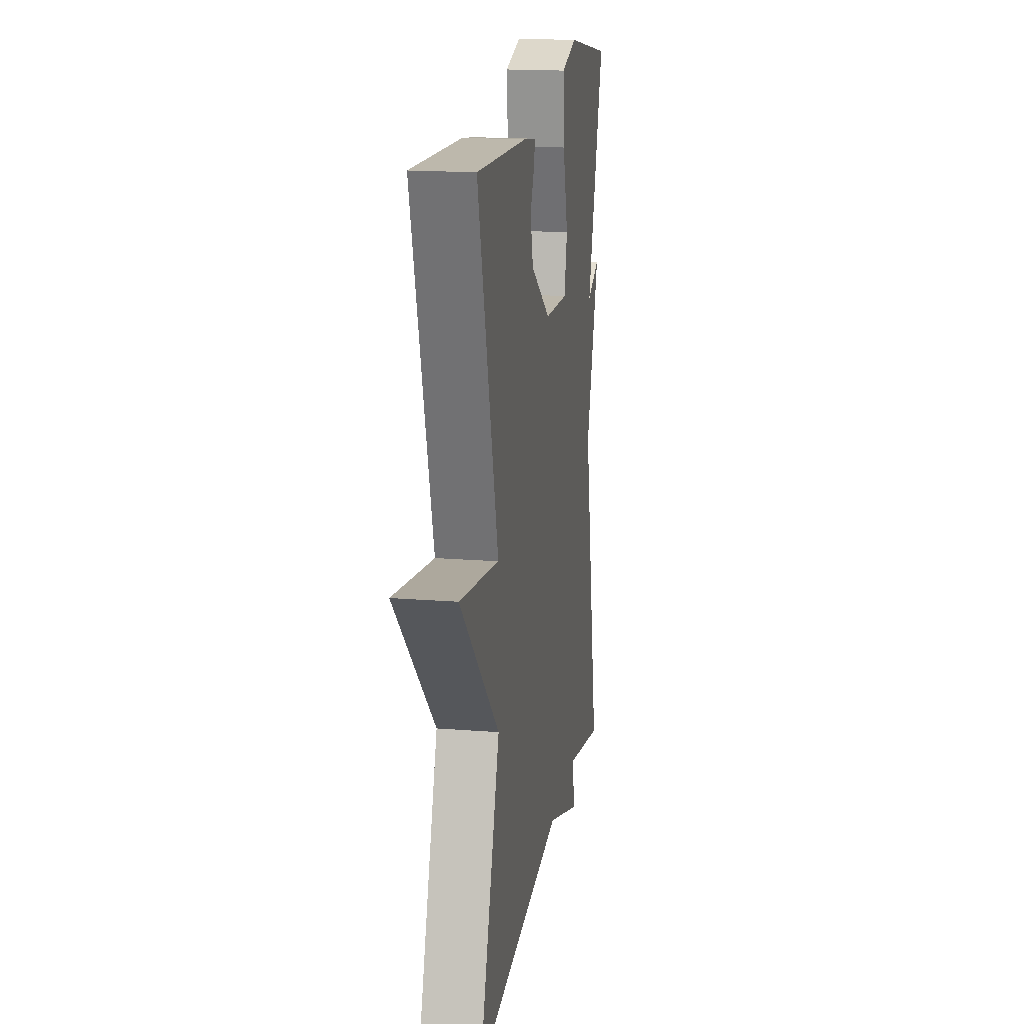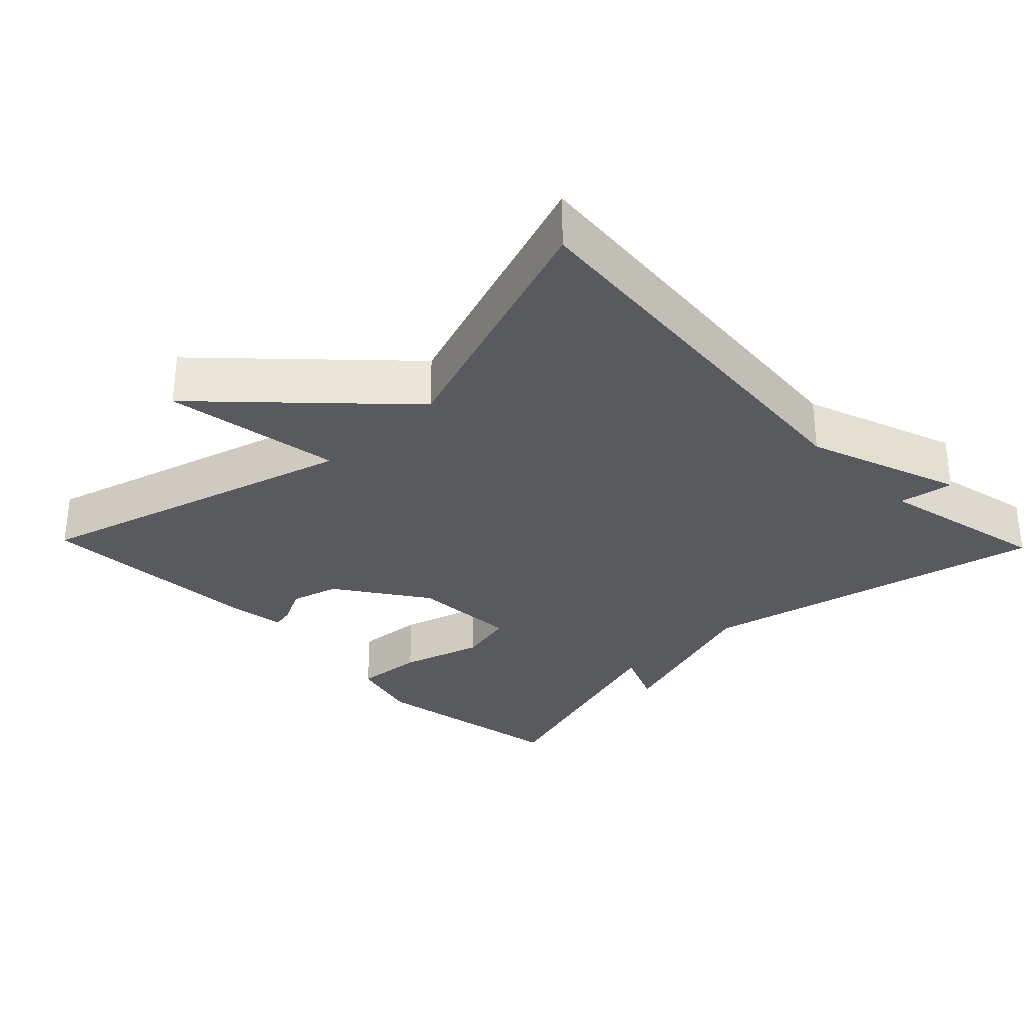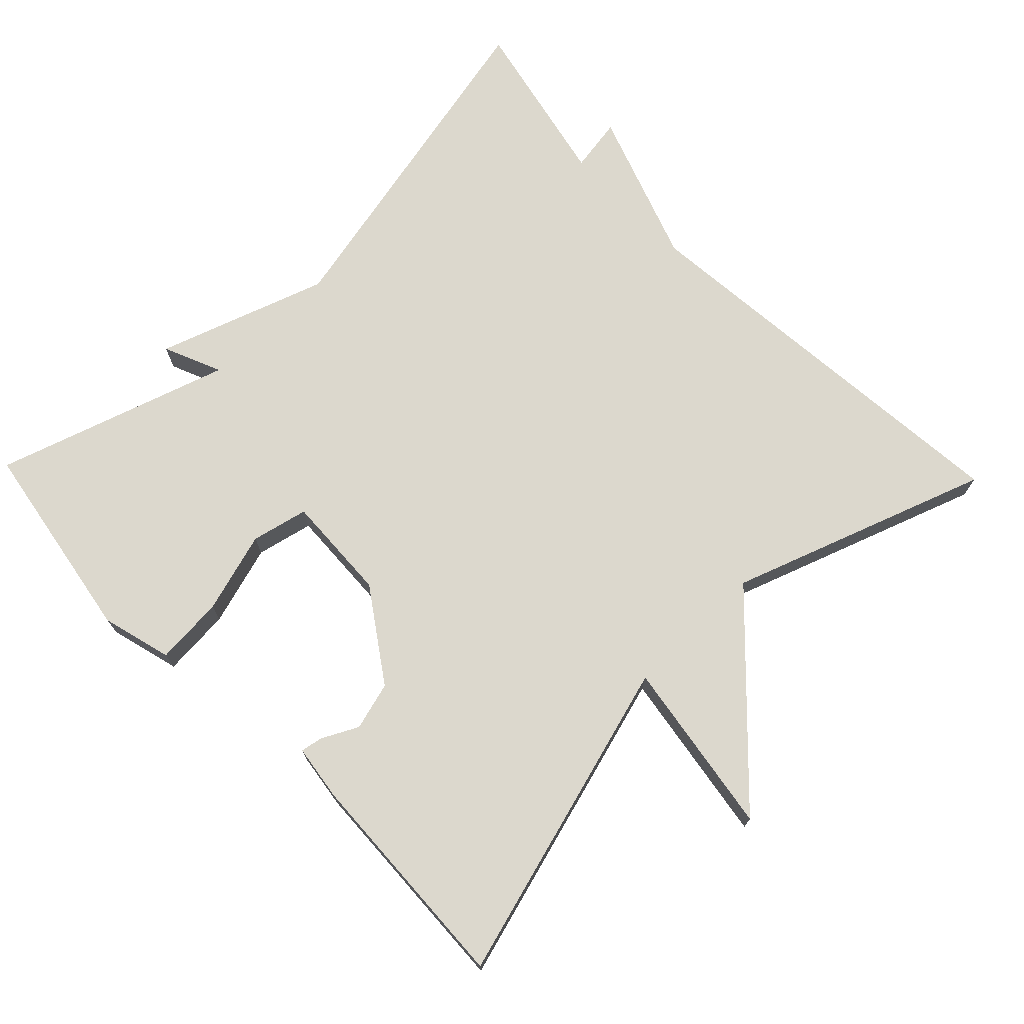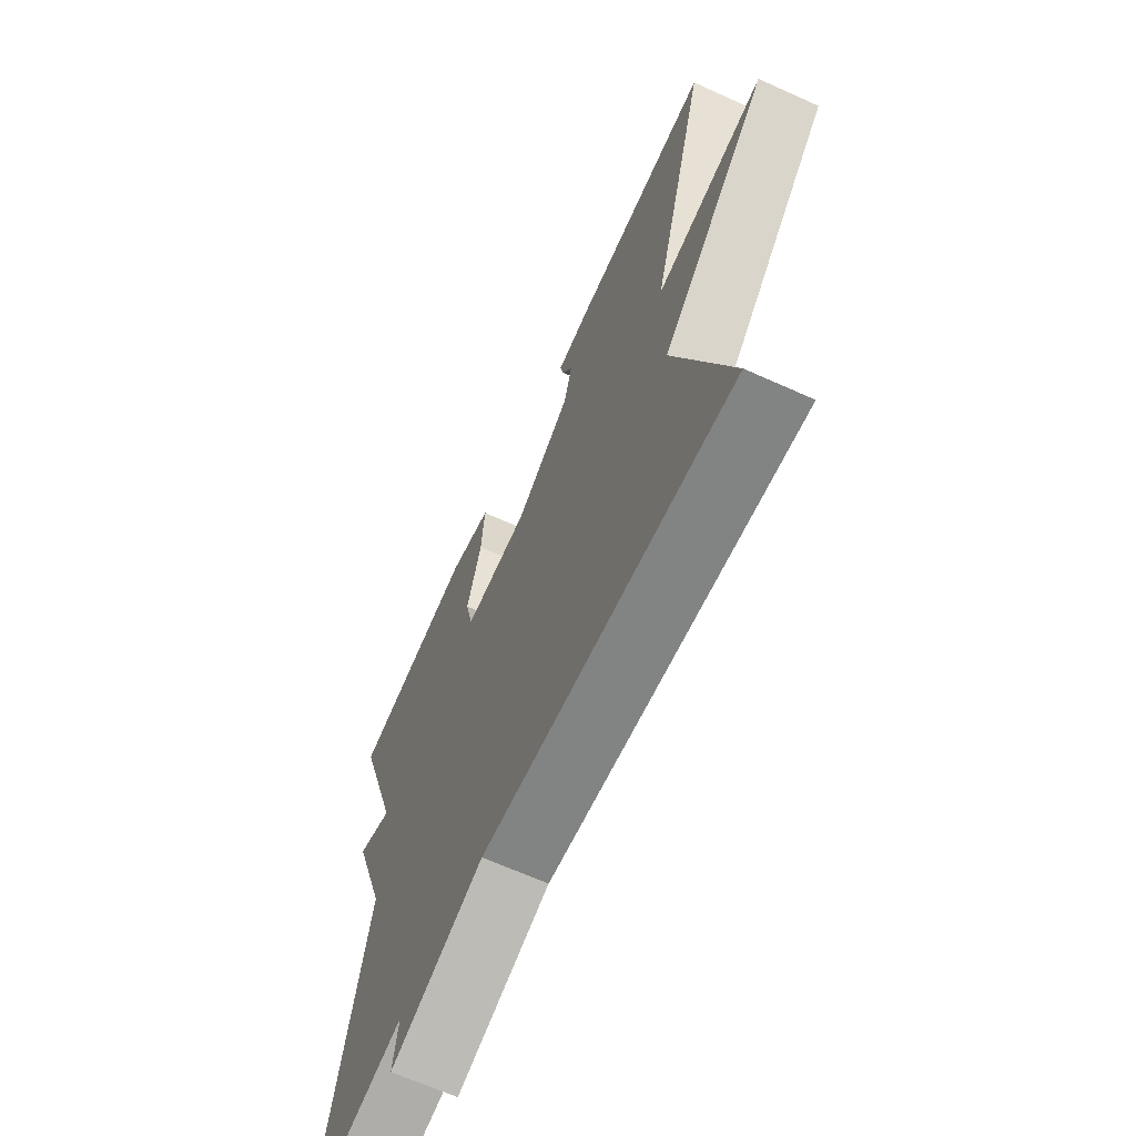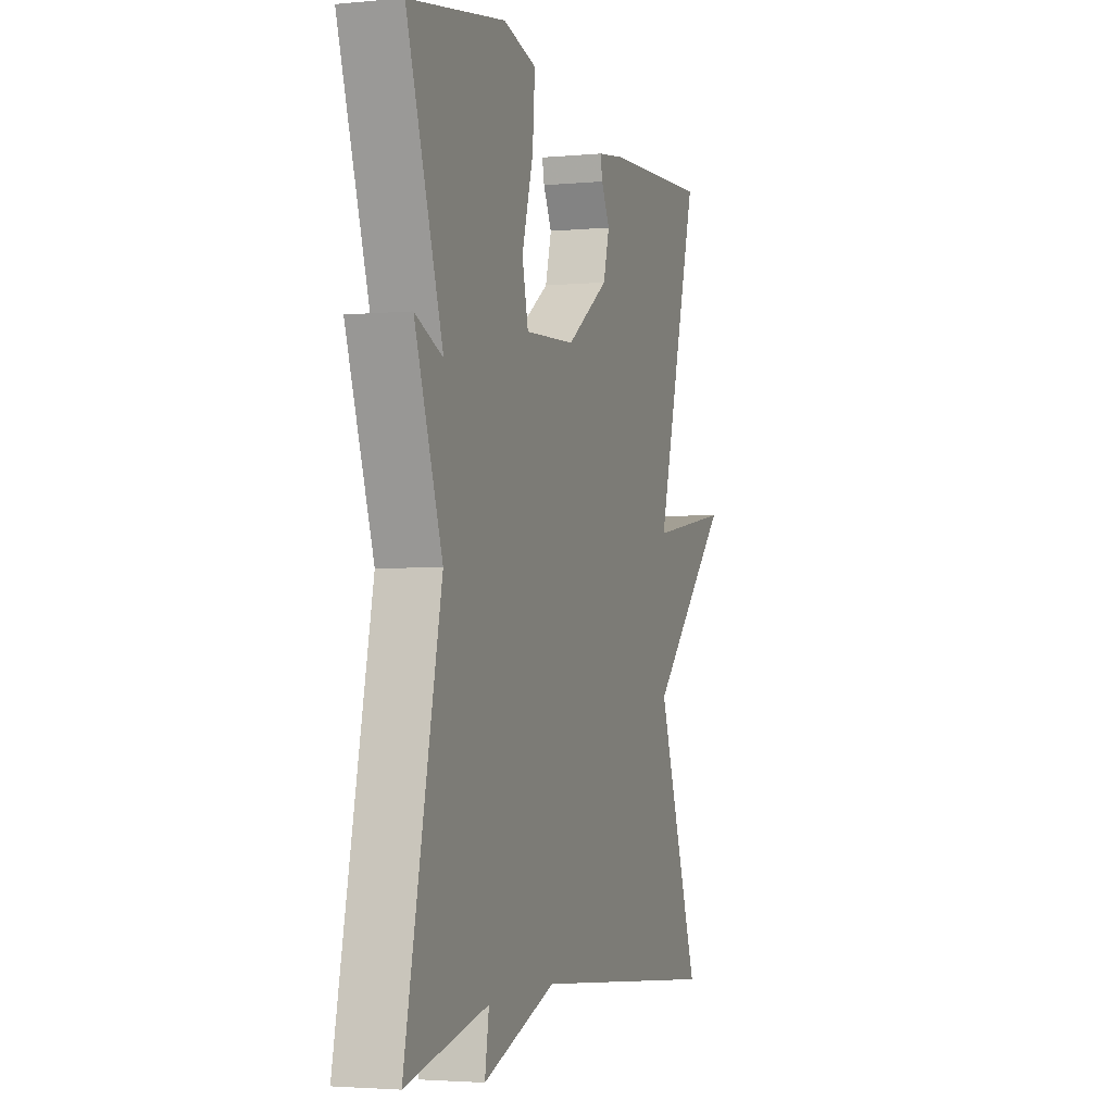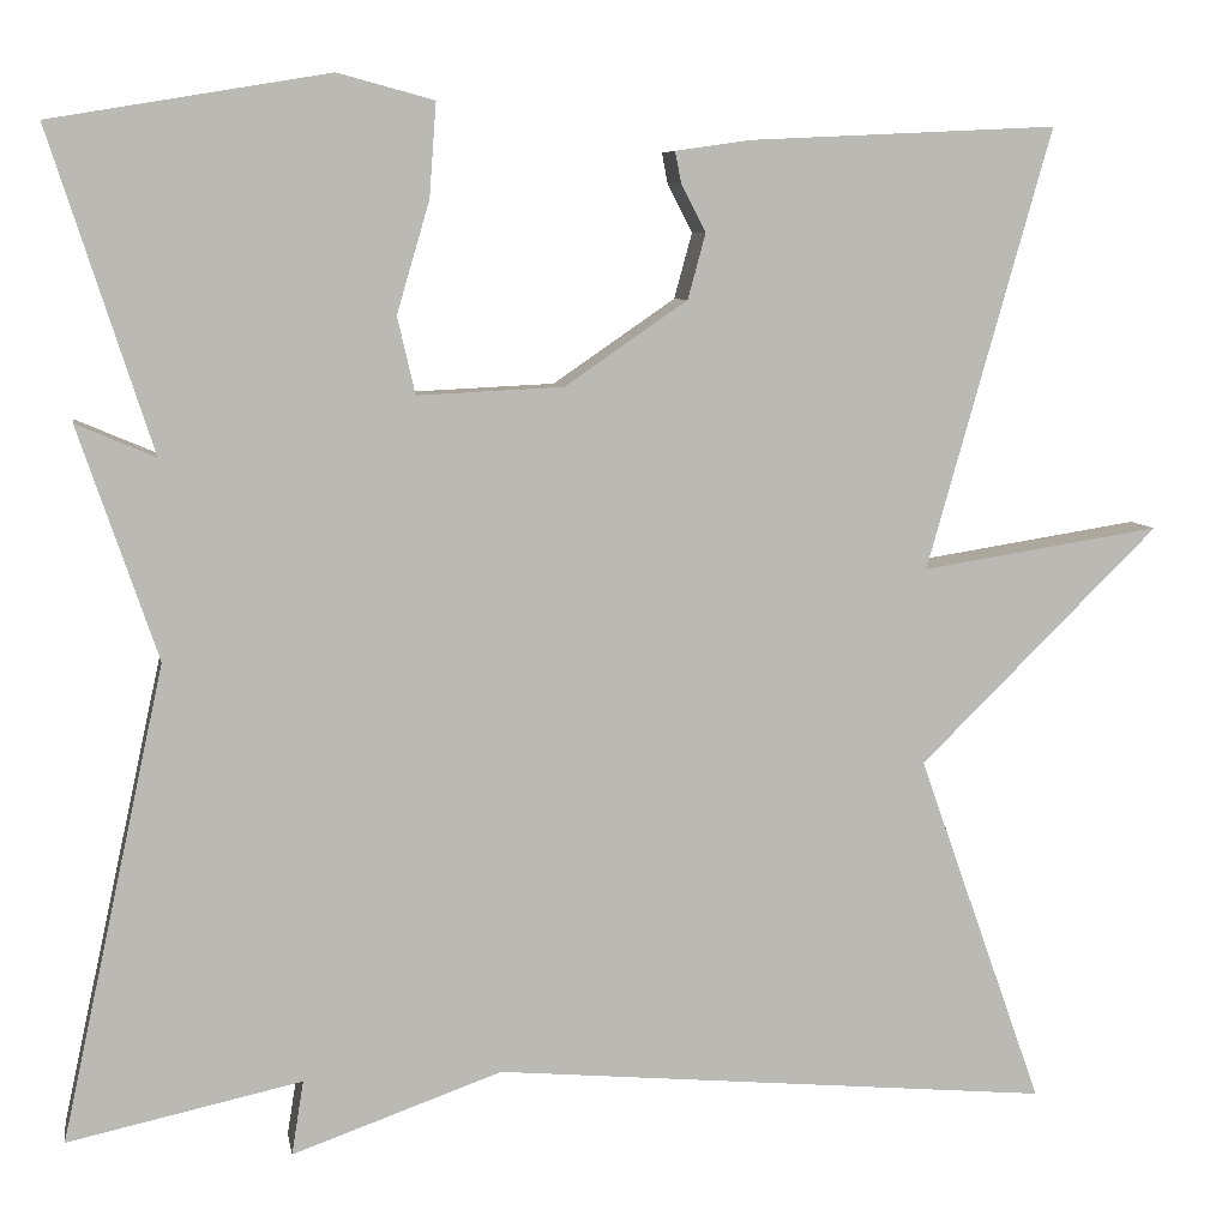
<metadata>
{"format":"obj","ext":"obj","renderer":"f3d","projection":"perspective","resolution":1024,"background":"white","views":[{"elev":17.4,"azim":99.0,"up":"+Z"},{"elev":-30.8,"azim":134.1,"up":"+Y"},{"elev":72.4,"azim":45.9,"up":"+Y"},{"elev":-65.9,"azim":65.6,"up":"+Z"},{"elev":-3.0,"azim":-71.9,"up":"+Z"},{"elev":7.2,"azim":-9.8,"up":"+Z"}]}
</metadata>
<code>
v -0.5 0.07 0.5
v -0.22 0.07 0.547
v -0.123 0.07 0.521
v -0.13 0.07 0.426
v -0.163 0.07 0.314
v -0.145 0.07 0.236
v 0.002 0.07 0.243
v 0.126 0.07 0.328
v 0.144 0.07 0.394
v 0.119 0.07 0.443
v 0.113 0.07 0.474
v 0.19 0.07 0.485
v 0.5 0.07 0.5
v 0.374 0.07 0.055
v 0.616 0.07 0.093
v 0.374 0.07 -0.145
v 0.5 0.07 -0.5
v -0.064 0.07 -0.449
v -0.276 0.07 -0.524
v -0.264 0.07 -0.449
v -0.5 0.07 -0.5
v -0.396 0.07 -0.022
v -0.476 0.07 0.212
v -0.396 0.07 0.178
v -0.5 0 0.5
v -0.22 0 0.547
v -0.123 0 0.521
v -0.13 0 0.426
v -0.163 0 0.314
v -0.145 0 0.236
v 0.002 0 0.243
v 0.126 0 0.328
v 0.144 0 0.394
v 0.119 0 0.443
v 0.113 0 0.474
v 0.19 0 0.485
v 0.5 0 0.5
v 0.374 0 0.055
v 0.616 0 0.093
v 0.374 0 -0.145
v 0.5 0 -0.5
v -0.064 0 -0.449
v -0.276 0 -0.524
v -0.264 0 -0.449
v -0.5 0 -0.5
v -0.396 0 -0.022
v -0.476 0 0.212
v -0.396 0 0.178
f 22 23 24
f 20 21 22
f 20 22 24
f 18 19 20
f 18 20 24
f 16 17 18 24
f 14 15 16
f 14 16 24
f 12 13 14
f 11 12 14
f 10 11 14
f 9 10 14
f 8 9 14
f 7 8 14
f 6 7 14 24
f 24 1 2
f 6 24 2
f 5 6 2
f 2 3 4 5
f 48 47 46
f 46 45 44
f 48 46 44
f 44 43 42
f 48 44 42
f 48 42 41 40
f 40 39 38
f 48 40 38
f 38 37 36
f 38 36 35
f 38 35 34
f 38 34 33
f 38 33 32
f 38 32 31
f 48 38 31 30
f 26 25 48
f 26 48 30
f 26 30 29
f 29 28 27 26
f 1 25 26 2
f 2 26 27 3
f 3 27 28 4
f 4 28 29 5
f 5 29 30 6
f 6 30 31 7
f 7 31 32 8
f 8 32 33 9
f 9 33 34 10
f 10 34 35 11
f 11 35 36 12
f 12 36 37 13
f 13 37 38 14
f 14 38 39 15
f 15 39 40 16
f 16 40 41 17
f 17 41 42 18
f 18 42 43 19
f 19 43 44 20
f 20 44 45 21
f 21 45 46 22
f 22 46 47 23
f 23 47 48 24
f 24 48 25 1

</code>
